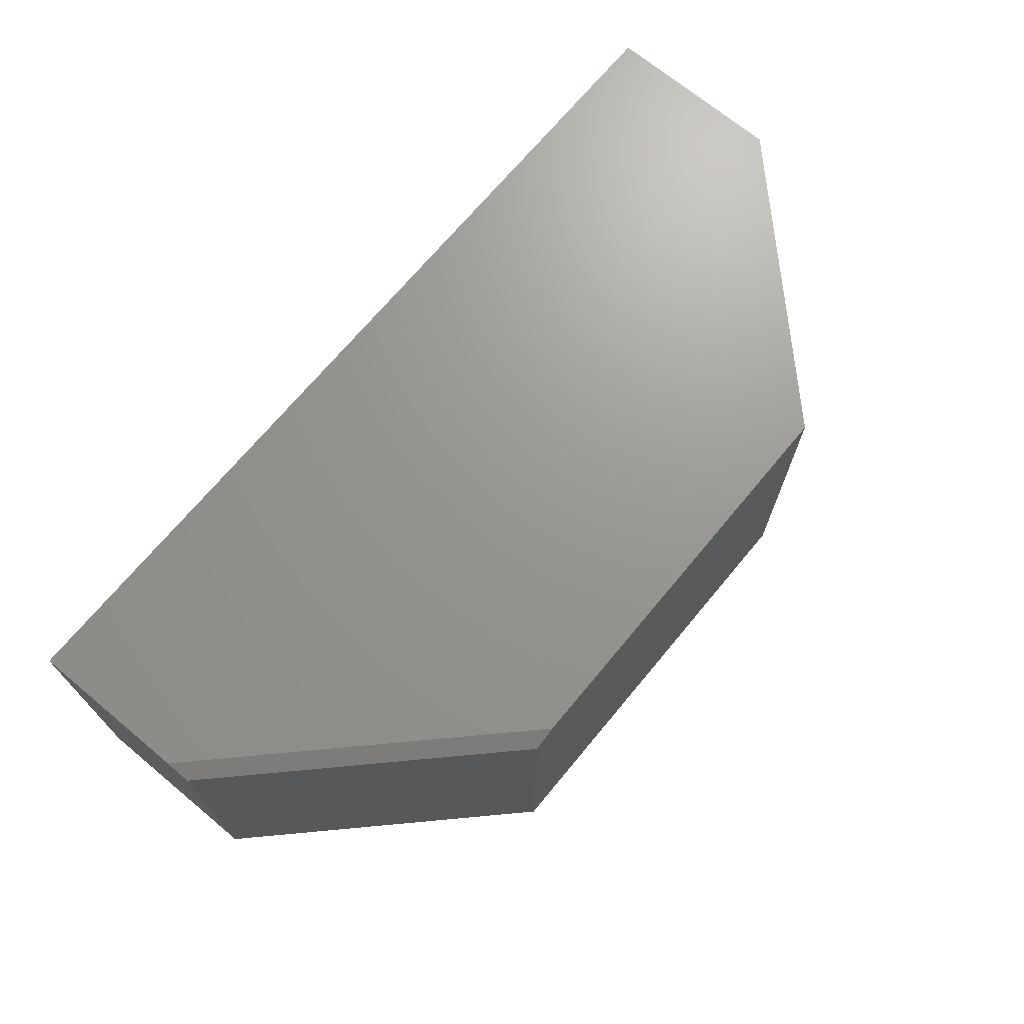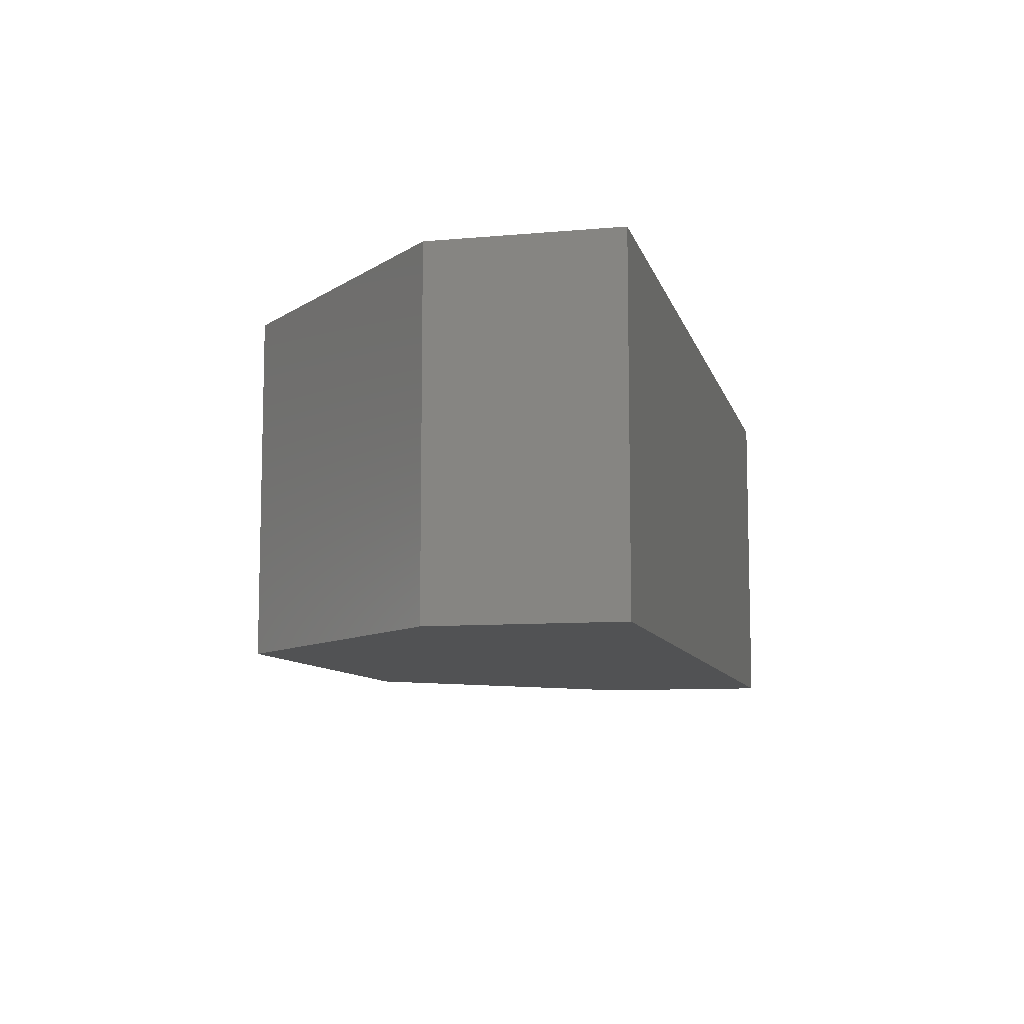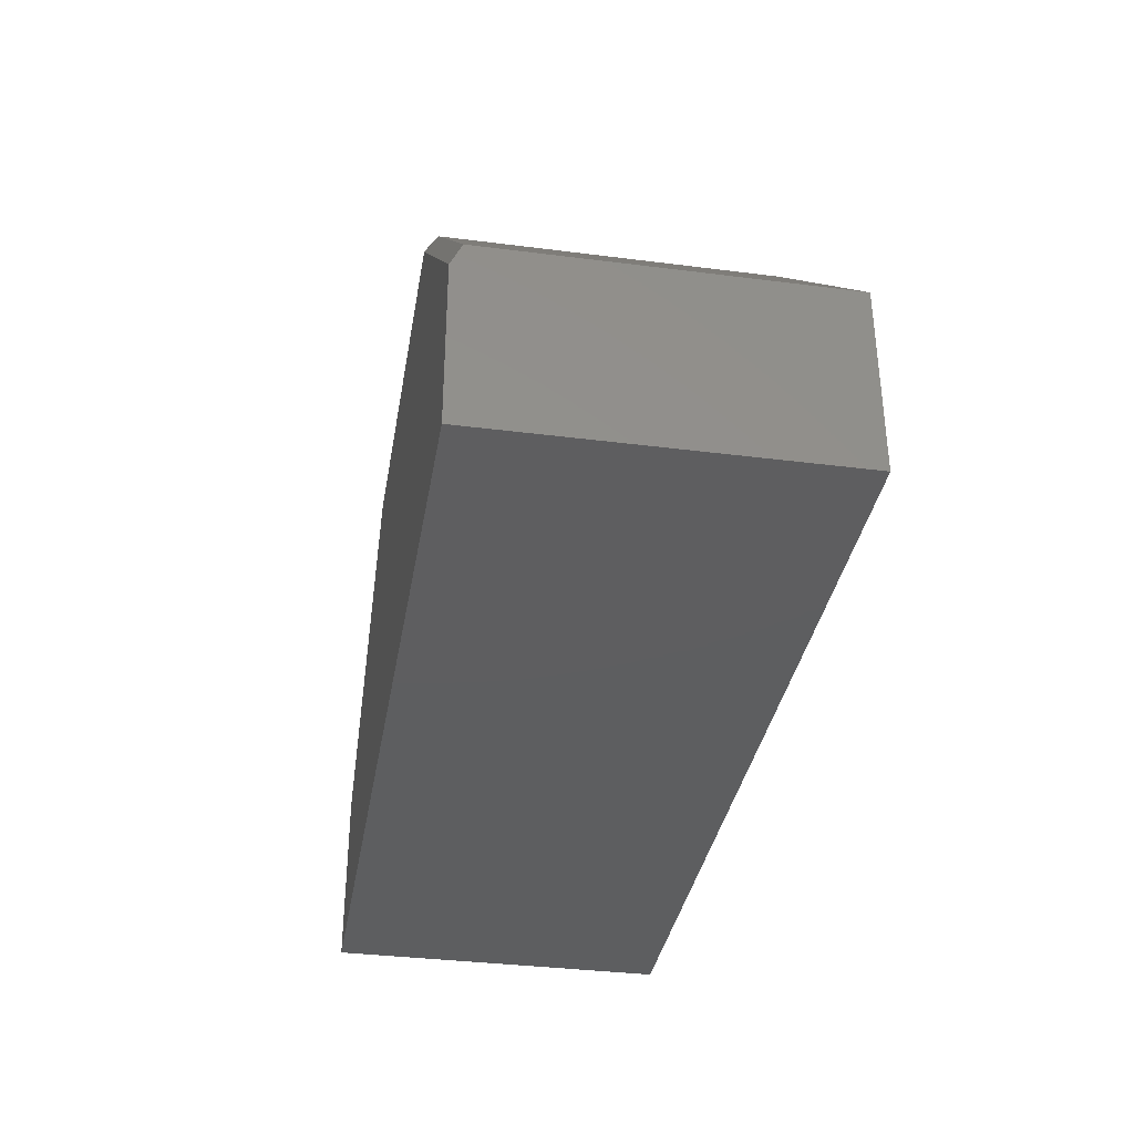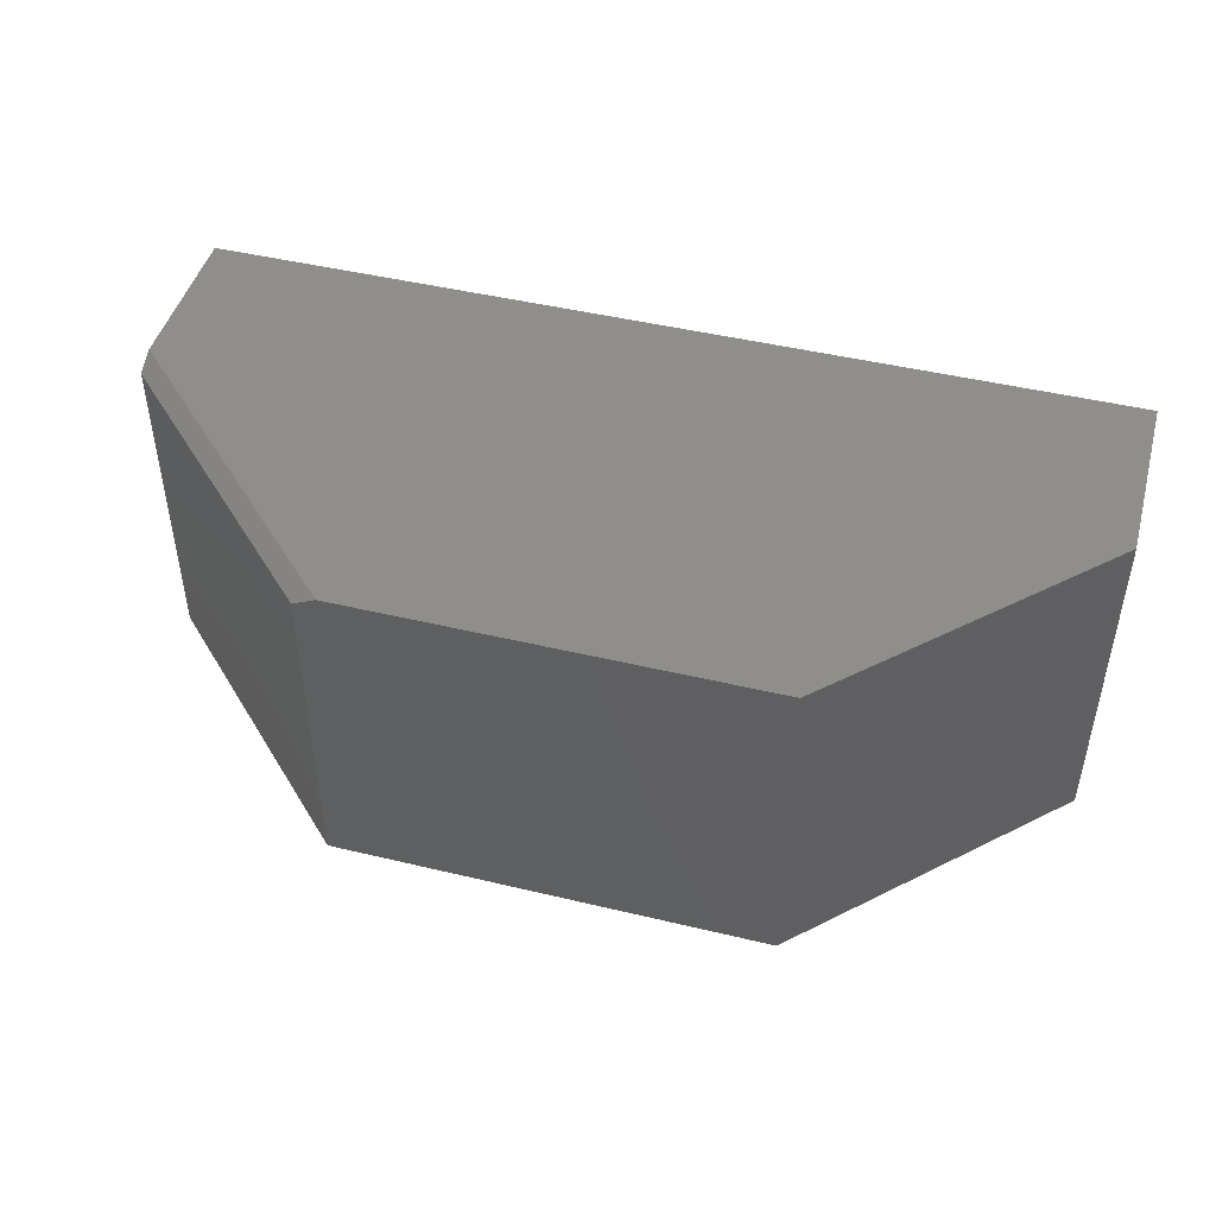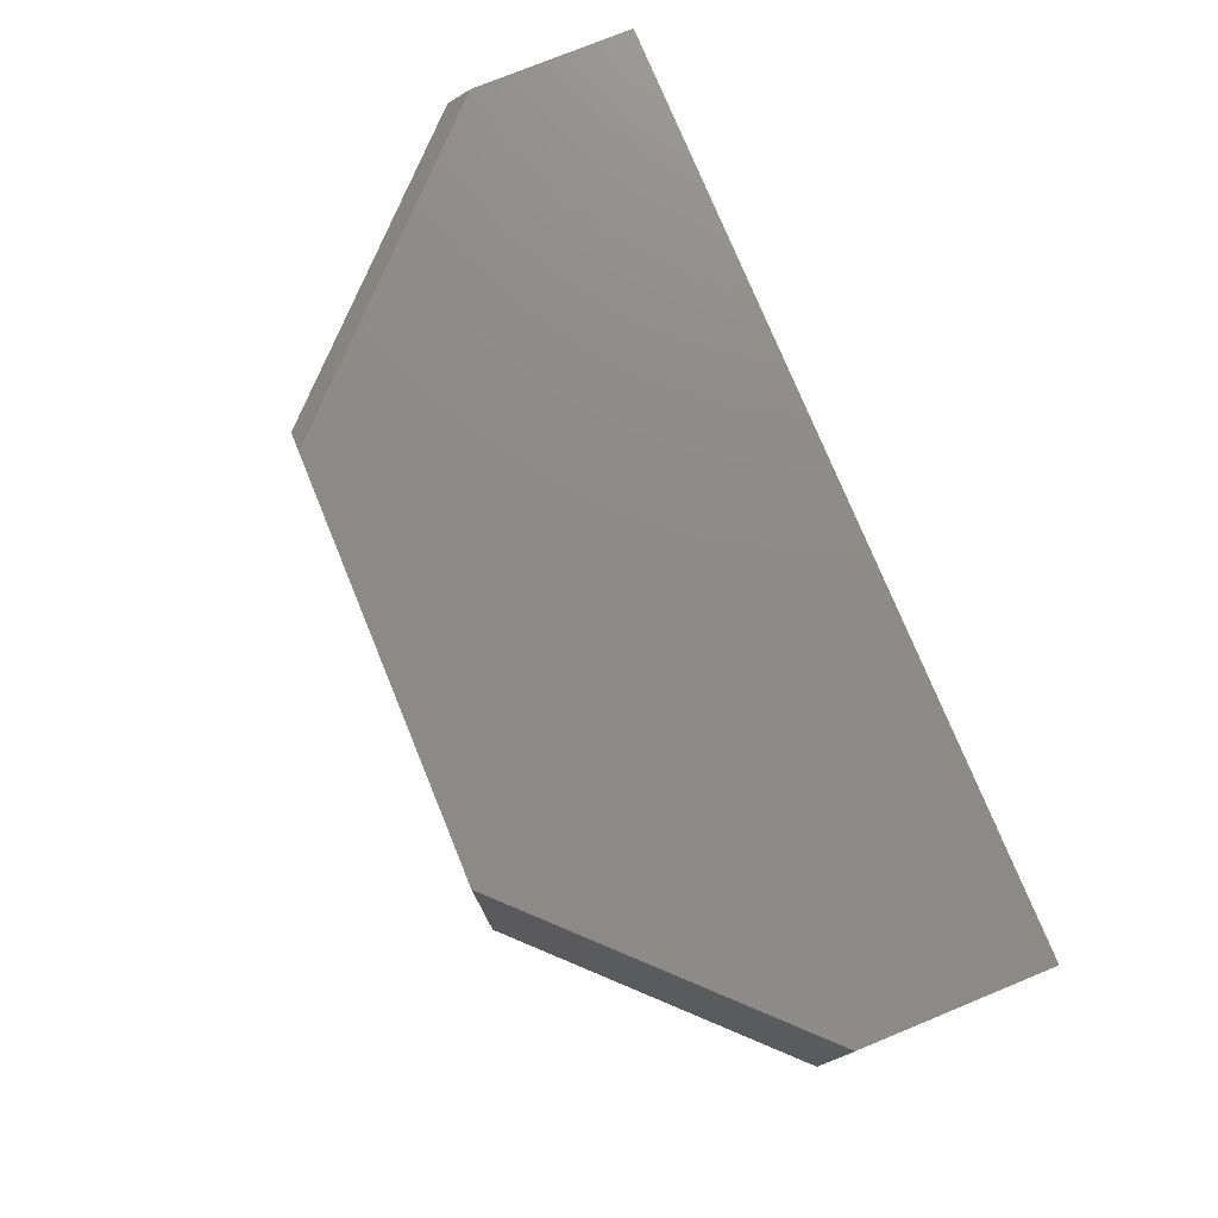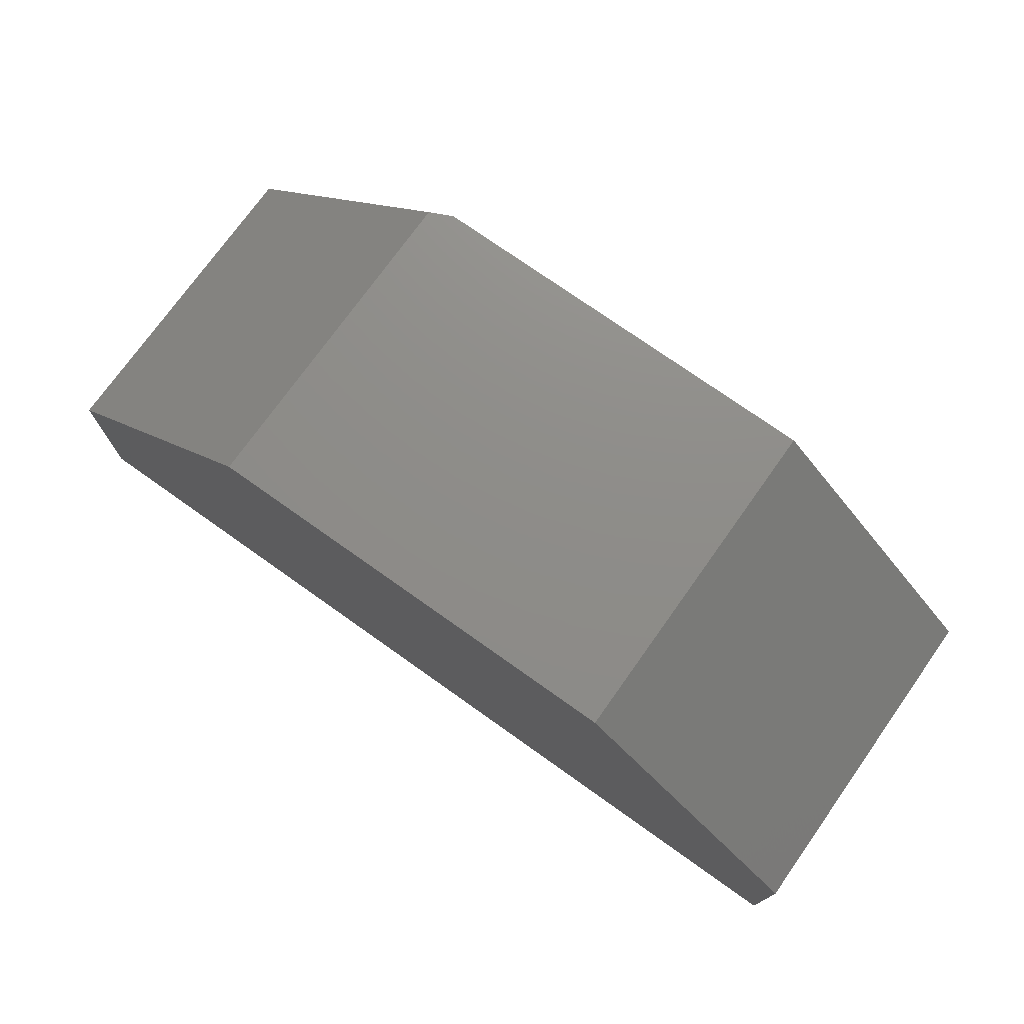
<metadata>
{"format":"stl","ext":"stl","renderer":"f3d","projection":"perspective","resolution":1024,"background":"white","views":[{"elev":70.3,"azim":-50.3,"up":"+Y"},{"elev":-9.0,"azim":103.5,"up":"+Y"},{"elev":-35.4,"azim":-99.6,"up":"+Z"},{"elev":46.4,"azim":15.3,"up":"+Y"},{"elev":76.2,"azim":67.7,"up":"+Y"},{"elev":74.4,"azim":35.4,"up":"+Z"}]}
</metadata>
<code>
# stl→obj: 14 verts, 24 faces
v 0.4025 1.42e-16 0.3459
v 0.75 1.612e-16 -0.001563
v -0.1897 7.62e-17 0.3459
v -0.5703 1.282e-17 -0.03471
v 0.75 1.466e-16 -0.2656
v -0.5703 0 -0.2656
v -0.5703 -0.4922 -0.2656
v -0.5703 -0.4922 -0.001563
v -0.5703 -0.01562 -0.001563
v -0.2229 -0.01562 0.3459
v -0.2229 -0.4922 0.3459
v 0.4025 -0.4922 0.3459
v 0.75 -0.4922 -0.001563
v 0.75 -0.4922 -0.2656
f 1 2 3
f 3 2 4
f 2 5 4
f 4 5 6
f 7 8 6
f 6 8 9
f 6 9 4
f 10 9 11
f 11 9 8
f 12 1 11
f 11 1 3
f 11 3 10
f 10 3 9
f 9 3 4
f 12 11 13
f 13 11 8
f 13 8 14
f 14 8 7
f 2 1 13
f 13 1 12
f 5 2 14
f 14 2 13
f 7 6 14
f 14 6 5

</code>
